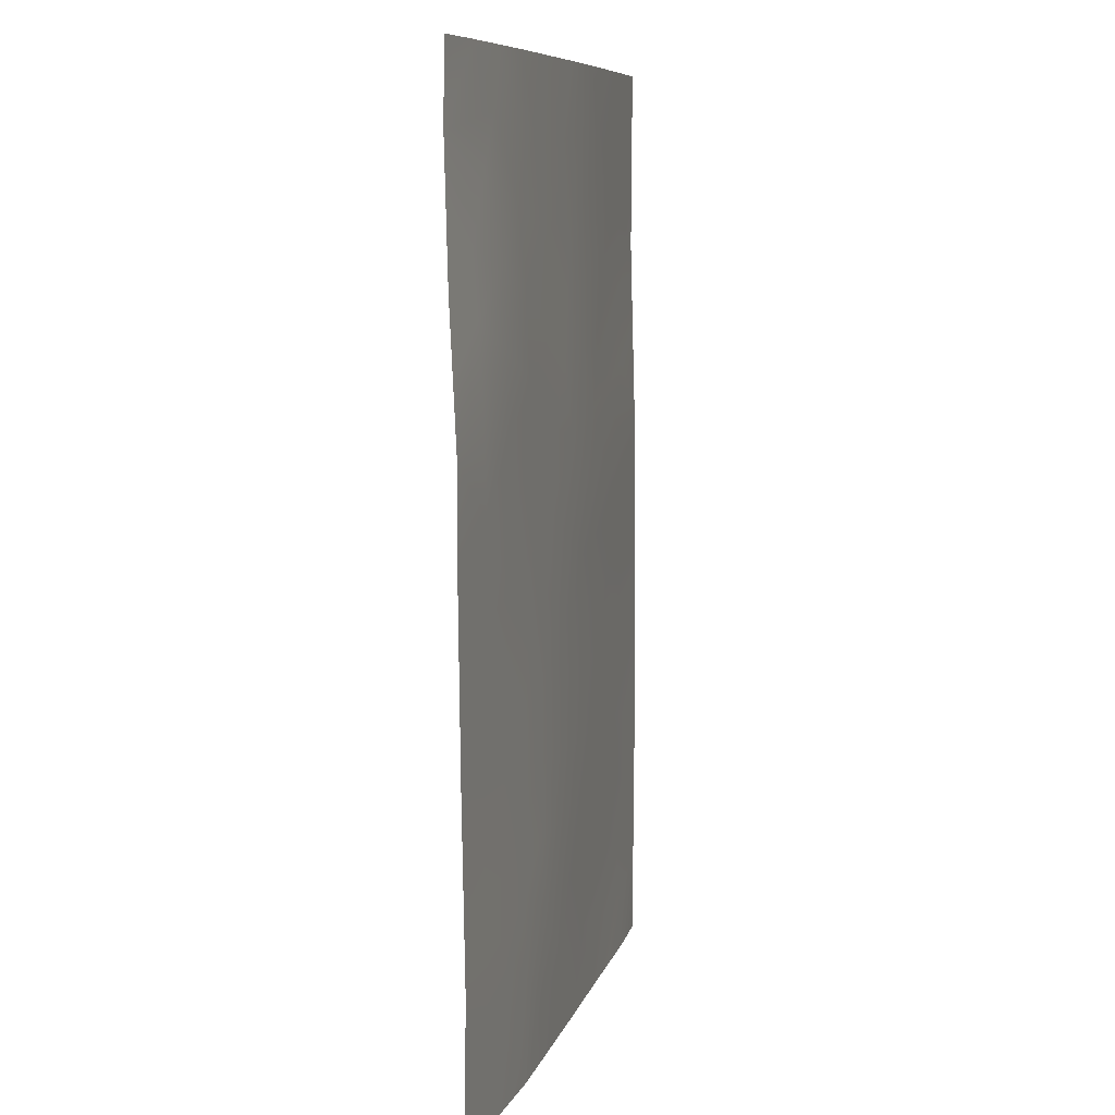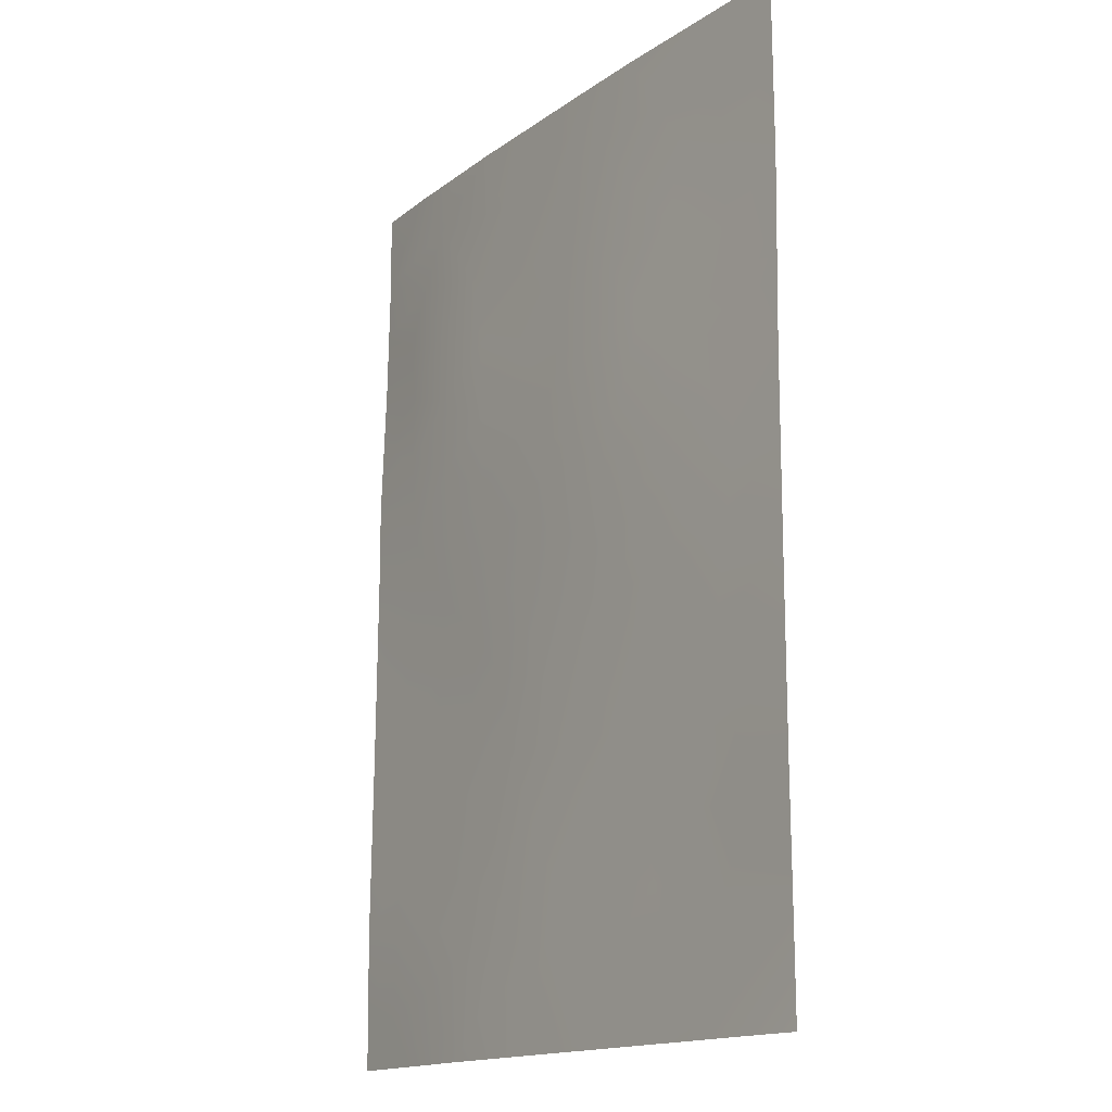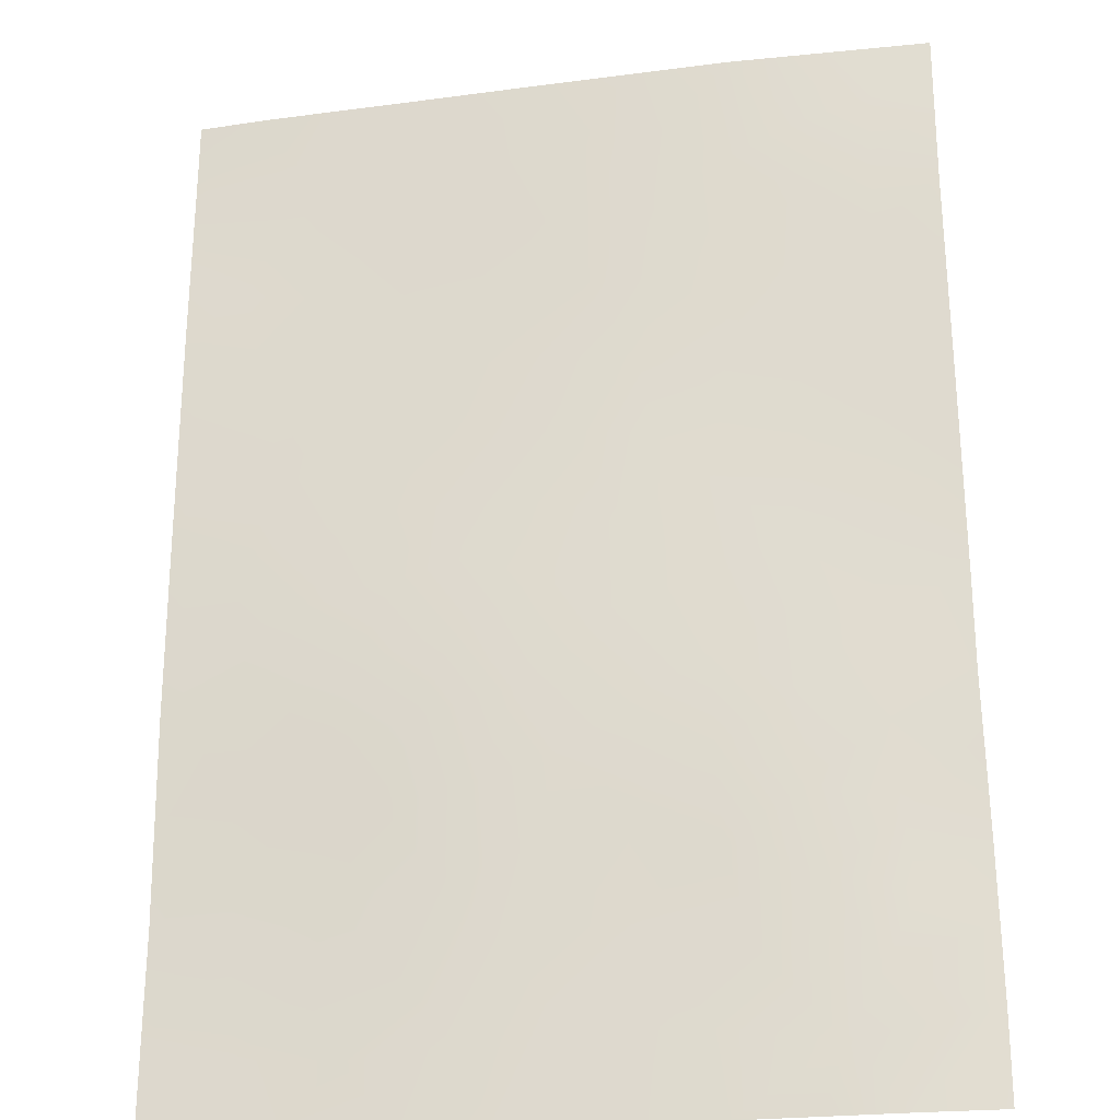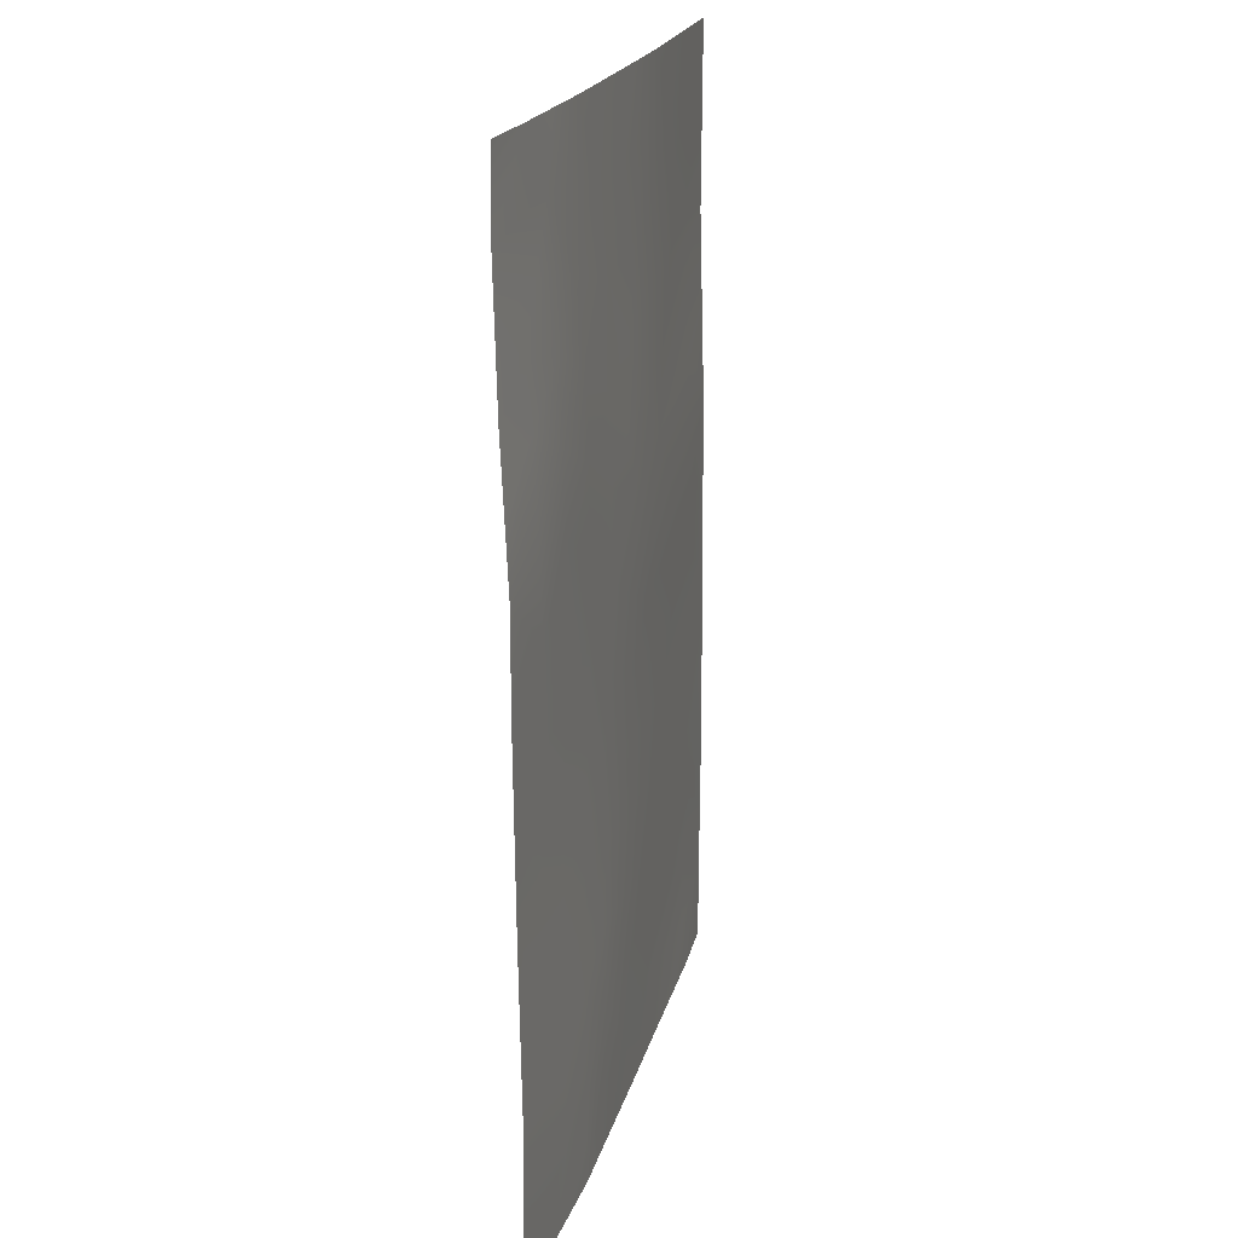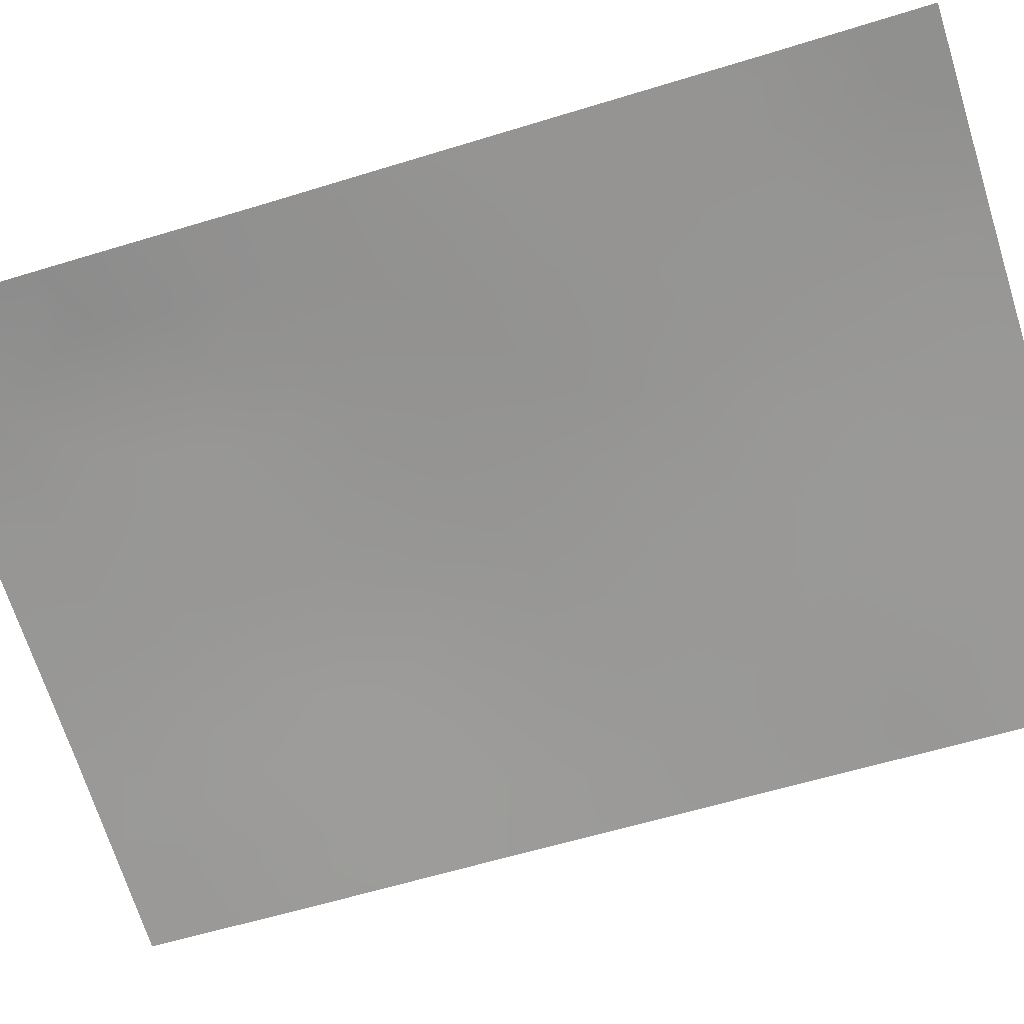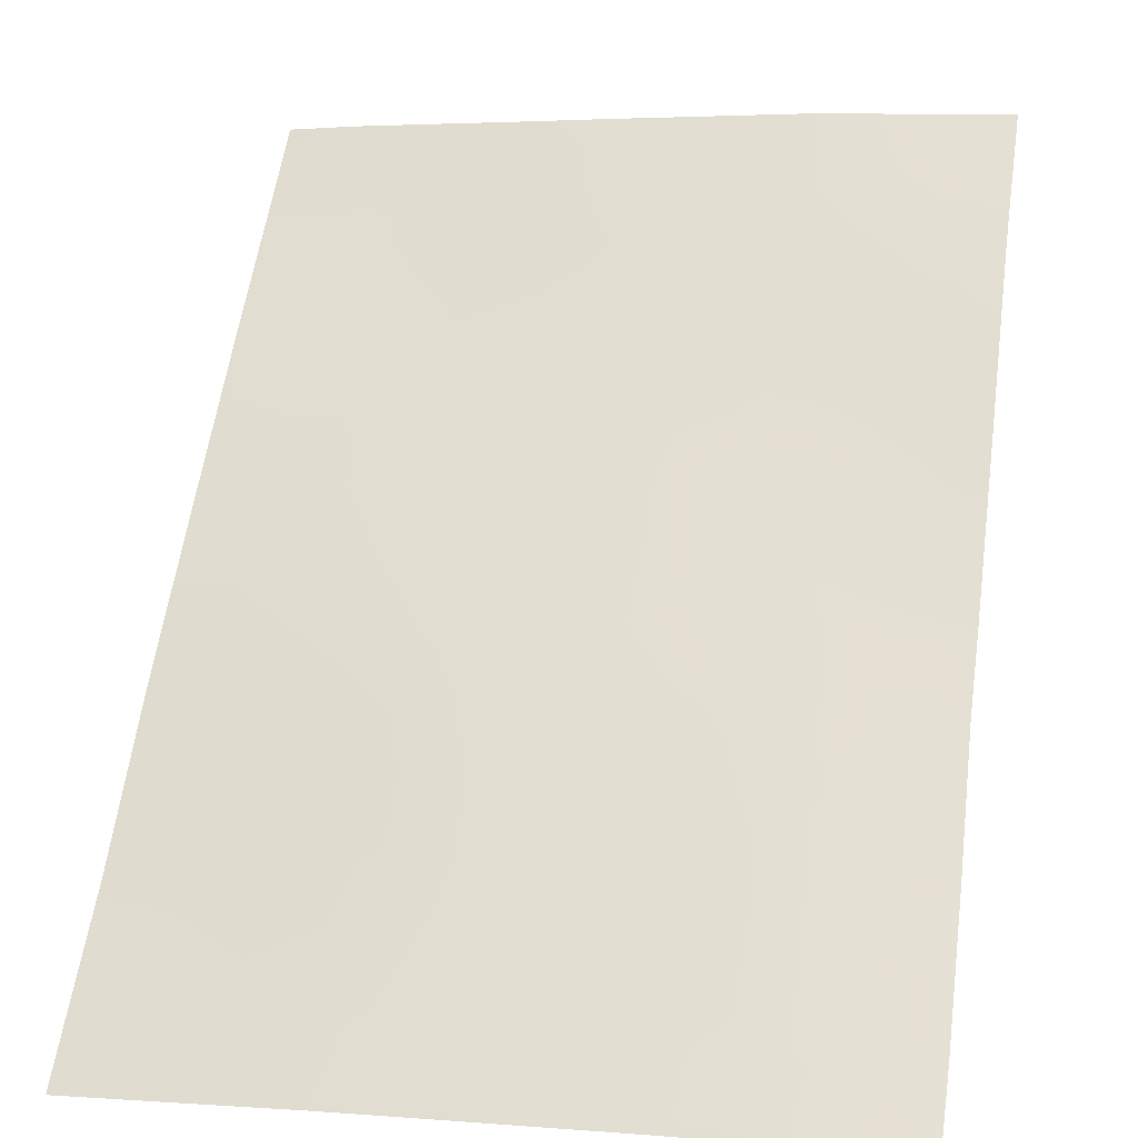
<metadata>
{"format":"obj","ext":"obj","renderer":"f3d","projection":"perspective","resolution":1024,"background":"white","views":[{"elev":8.7,"azim":115.6,"up":"+Z"},{"elev":-15.8,"azim":-114.2,"up":"+Z"},{"elev":63.5,"azim":0.0,"up":"+Y"},{"elev":20.4,"azim":115.2,"up":"+Z"},{"elev":-57.8,"azim":107.9,"up":"+Y"},{"elev":58.4,"azim":8.3,"up":"+Y"}]}
</metadata>
<code>
v -6.078 49.25 -48.21
v -14.35 47.57 -42.52
v -13.47 47.78 -44.31
v -6.048 49.19 -43.45
v -7.939 48.89 -43.17
v -11.77 48.1 -38
v -6.011 49.13 -40.62
v -6.051 49.2 -42.38
v -7.748 48.93 -41.31
v -9.529 48.56 -40.04
v -7.101 48.98 -39.42
v -8.601 48.7 -38
v -9.498 48.61 -42.28
v -11.08 48.3 -41.56
v -10.44 48.43 -46.4
v -11.63 48.17 -50
v -10.6 48.39 -50
v -6.06 49.21 -45.85
v -14.35 47.58 -48.97
v -14.36 47.59 -47.19
v -14.32 47.52 -40.28
v -12.79 47.89 -41.29
v -6.882 48.99 -38
v -14.35 47.58 -50
v -13.58 47.77 -50
v -8.295 48.87 -50
v -6.065 49.22 -50
v -14.32 47.53 -38
v -5.998 49.11 -38
v -5.993 49.1 -38.98
v -12.28 48.05 -43
v -11.53 48.2 -44.76
v -14.36 47.58 -44.83
v -12.54 47.98 -46.49
v -10.8 48.29 -38
v -7.716 48.91 -45.07
v -9.559 48.6 -44.44
v -11.28 48.25 -48.03
v -12.69 47.89 -39.48
v -7.586 48.96 -47.14
v -9.251 48.68 -48.2
v -9.339 48.64 -46.32
v -14.35 47.58 -43.67
v -13.67 47.73 -43.41
v -12.85 47.93 -43.69
v -13.24 47.83 -42.76
v -6.031 49.16 -41.5
v -6.854 49.04 -40.95
v -6.916 49.06 -41.9
v -9.025 48.64 -38.93
v -8.323 48.78 -39.7
v -8.587 48.76 -40.72
v -7.607 48.94 -40.35
v -6.748 49.04 -40.14
v -10.57 48.41 -42.59
v -10.25 48.46 -41.82
v -13.28 47.81 -48.45
v -13.67 47.73 -47.63
v -14.36 47.59 -48.08
v -14.33 47.54 -41.4
v -13.48 47.75 -41.82
v -13.48 47.72 -40.82
v -7.742 48.84 -38
v -13.24 47.83 -49.32
v -12.6 47.97 -50
v -12.34 48.01 -49.19
v -7.18 49.05 -50
v -6.732 49.13 -49.36
v -7.501 49.01 -49.13
v -13.46 47.71 -39.83
v -13.39 47.73 -38.86
v -14.32 47.52 -39.14
v -6.002 49.11 -39.8
v -10.37 48.45 -43.75
v -11.12 48.3 -44.07
v -10.58 48.39 -44.68
v -9.7 48.49 -38
v -10.15 48.43 -38.96
v -12.58 47.96 -42.09
v -11.67 48.18 -42.29
v -11.98 48.08 -41.36
v -11.92 48.12 -43.91
v -12.49 48 -44.64
v -7.796 48.91 -44.04
v -8.668 48.76 -43.75
v -8.579 48.77 -44.74
v -7.805 48.92 -42.3
v -7.034 49.04 -43.07
v -8.639 48.77 -41.76
v -8.663 48.76 -42.75
v -12.06 48.08 -45.58
v -10.89 48.33 -47.28
v -10.37 48.44 -48.16
v -9.874 48.55 -47.28
v -8.319 48.86 -48.74
v -9.006 48.73 -49.2
v -11.2 48.22 -38.86
v -12.48 47.95 -40.4
v -11.75 48.11 -39.6
v -11.26 48.28 -43.21
v -14.36 47.59 -46.01
v -13.51 47.77 -46.73
v -13.25 47.83 -45.51
v -12.3 47.98 -38.78
v -10.38 48.41 -40.84
v -10.67 48.33 -39.82
v -11.36 48.21 -40.56
v -9.493 48.59 -41.24
v -6.914 49.05 -44.3
v -11.18 48.27 -48.98
v -6.875 49.07 -45.43
v -6.054 49.2 -44.65
v -13.04 47.81 -38
v -9.515 48.61 -43.3
v -12.14 48.06 -48.26
v -12.85 47.9 -47.48
v -11.89 48.12 -47.32
v -7.639 48.94 -46.12
v -6.837 49.09 -46.53
v -10.02 48.51 -45.46
v -9.202 48.66 -45.34
v -9.95 48.53 -49.09
v -9.448 48.63 -50
v -6.069 49.23 -47.03
v -6.816 49.11 -47.61
v -6.072 49.23 -49.11
v -6.794 49.13 -48.58
v -7.557 48.99 -48.13
v -8.35 48.84 -47.7
v -8.381 48.82 -46.72
v -9.036 48.71 -47.25
v -11.02 48.31 -45.57
v -11.49 48.2 -46.43
v -8.462 48.79 -45.72
v -7.493 48.91 -38.71
f 2 43 44
f 44 45 46
f 47 48 49
f 52 53 51
f 54 53 48
f 57 58 59
f 60 61 62
f 19 24 25
f 65 66 64
f 67 68 69
f 70 71 72
f 29 23 30
f 54 73 11
f 74 75 76
f 50 77 78
f 79 80 81
f 82 45 83
f 84 85 86
f 49 87 88
f 89 90 87
f 83 103 91
f 92 93 94
f 26 95 96
f 100 82 75
f 100 55 80
f 101 102 103
f 105 106 107
f 89 52 108
f 105 56 108
f 84 109 88
f 111 112 109
f 104 113 71
f 114 55 74
f 115 66 110
f 70 62 98
f 58 116 102
f 117 116 115
f 118 119 111
f 120 42 121
f 90 114 85
f 122 93 110
f 122 123 96
f 124 119 125
f 98 81 107
f 61 46 79
f 68 126 127
f 128 127 125
f 128 129 95
f 78 97 106
f 130 131 129
f 132 120 76
f 91 133 132
f 133 117 92
f 121 134 86
f 118 134 130
f 42 94 131
f 43 3 44
f 3 43 33
f 2 44 46
f 44 3 45
f 46 45 31
f 8 47 49
f 47 7 48
f 49 48 9
f 11 135 51
f 51 50 10
f 10 52 51
f 52 9 53
f 51 53 11
f 7 54 48
f 54 11 53
f 48 53 9
f 55 13 56
f 55 56 14
f 19 57 59
f 59 58 20
f 21 60 62
f 60 2 61
f 62 61 22
f 23 63 135
f 63 12 135
f 57 19 64
f 25 64 19
f 25 65 64
f 65 16 66
f 64 66 57
f 26 67 69
f 67 27 68
f 21 70 72
f 70 39 71
f 72 71 28
f 54 7 73
f 11 73 30
f 37 74 76
f 74 100 75
f 76 75 32
f 10 50 78
f 50 12 77
f 78 77 35
f 22 79 81
f 79 31 80
f 81 80 14
f 32 82 83
f 82 31 45
f 83 45 3
f 36 84 86
f 84 5 85
f 86 85 37
f 8 49 88
f 49 9 87
f 88 87 5
f 9 89 87
f 89 13 90
f 87 90 5
f 32 83 91
f 83 3 103
f 91 103 34
f 15 92 94
f 92 38 93
f 94 93 41
f 26 69 95
f 96 95 41
f 97 6 104
f 6 97 35
f 98 99 39
f 100 31 82
f 75 82 32
f 31 100 80
f 80 55 14
f 33 101 103
f 101 20 102
f 103 102 34
f 33 103 3
f 88 4 8
f 99 97 104
f 99 104 39
f 14 105 107
f 105 10 106
f 13 89 108
f 89 9 52
f 108 52 10
f 10 105 108
f 105 14 56
f 108 56 13
f 5 84 88
f 84 36 109
f 88 109 4
f 110 16 17
f 36 111 109
f 111 18 112
f 109 112 4
f 39 104 71
f 104 6 113
f 71 113 28
f 37 114 74
f 114 13 55
f 74 55 100
f 38 115 110
f 115 57 66
f 110 66 16
f 39 70 98
f 70 21 62
f 98 62 22
f 20 58 102
f 58 57 116
f 102 116 34
f 38 117 115
f 117 34 116
f 115 116 57
f 36 118 111
f 118 40 119
f 111 119 18
f 37 120 121
f 120 15 42
f 5 90 85
f 90 13 114
f 85 114 37
f 17 122 110
f 122 41 93
f 110 93 38
f 41 122 96
f 122 17 123
f 96 123 26
f 1 124 125
f 124 18 119
f 125 119 40
f 99 98 107
f 98 22 81
f 107 81 14
f 22 61 79
f 61 2 46
f 79 46 31
f 69 68 127
f 68 27 126
f 127 126 1
f 40 128 125
f 128 69 127
f 125 127 1
f 69 128 95
f 128 40 129
f 95 129 41
f 10 78 106
f 78 35 97
f 106 97 99
f 40 130 129
f 130 42 131
f 129 131 41
f 32 132 76
f 132 15 120
f 76 120 37
f 32 91 132
f 91 34 133
f 132 133 15
f 15 133 92
f 133 34 117
f 92 117 38
f 37 121 86
f 121 42 134
f 86 134 36
f 40 118 130
f 118 36 134
f 130 134 42
f 42 15 94
f 131 94 41
f 107 106 99
f 135 50 51
f 135 12 50
f 23 135 30
f 135 11 30

</code>
